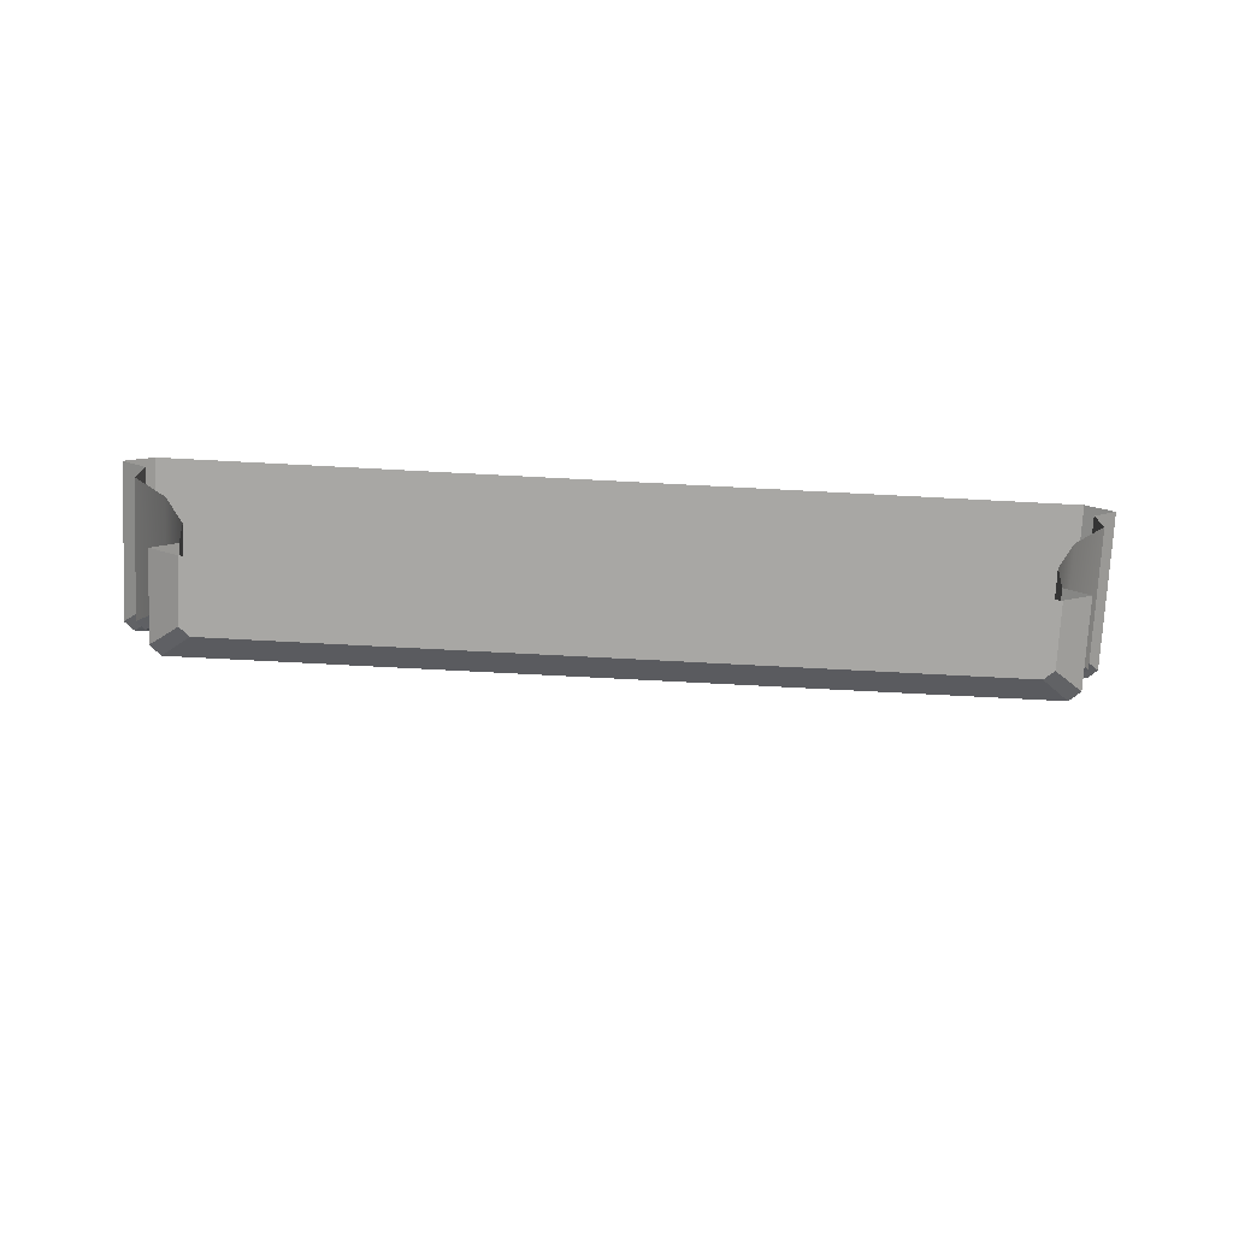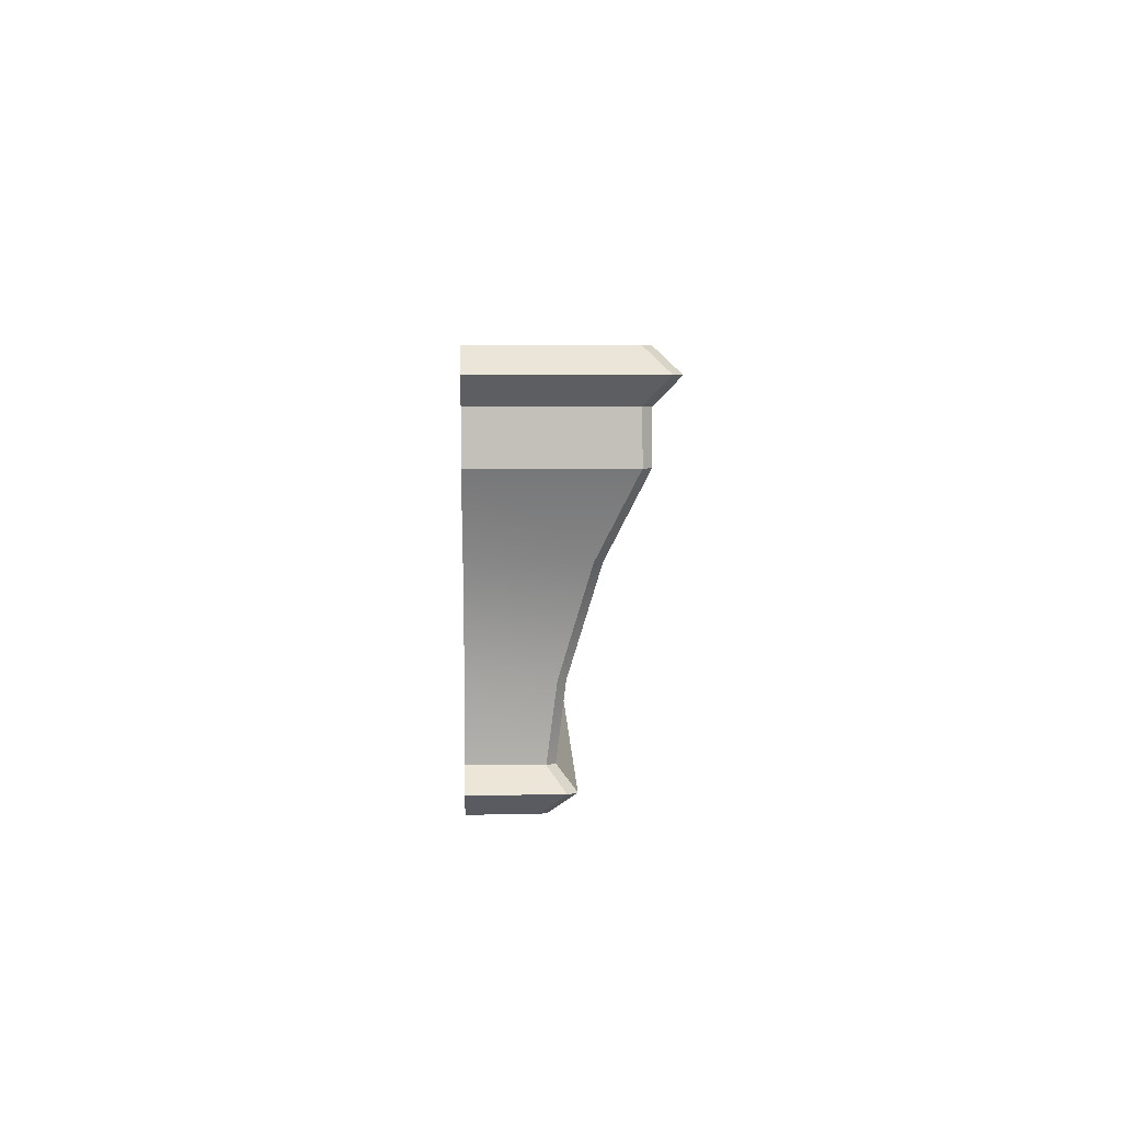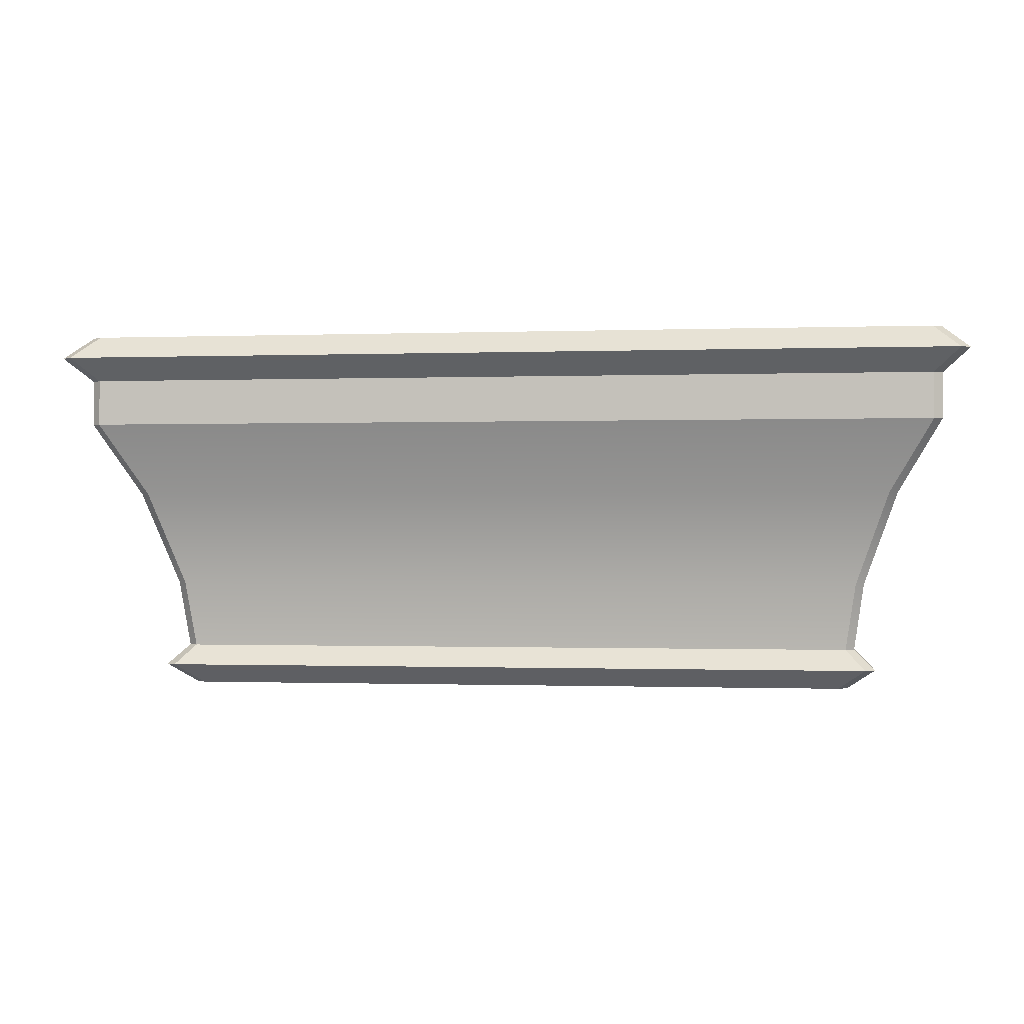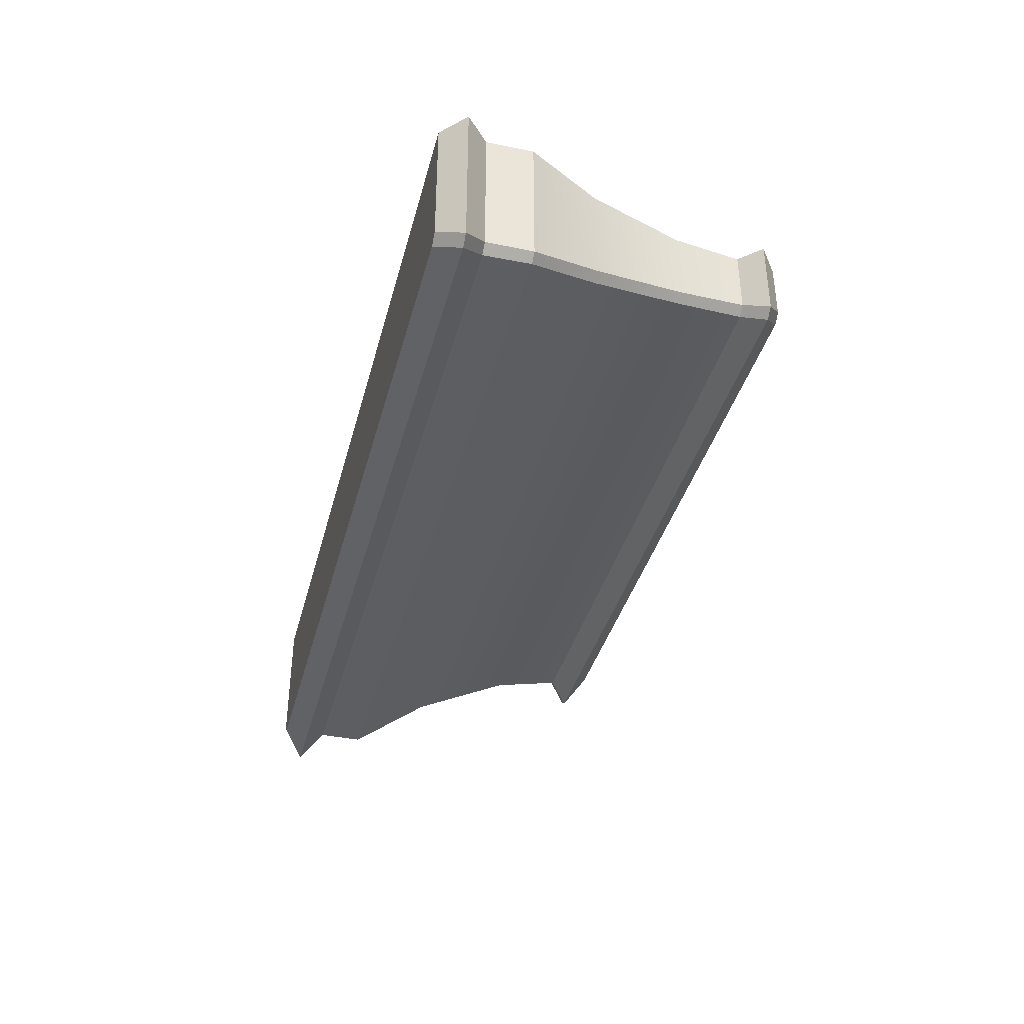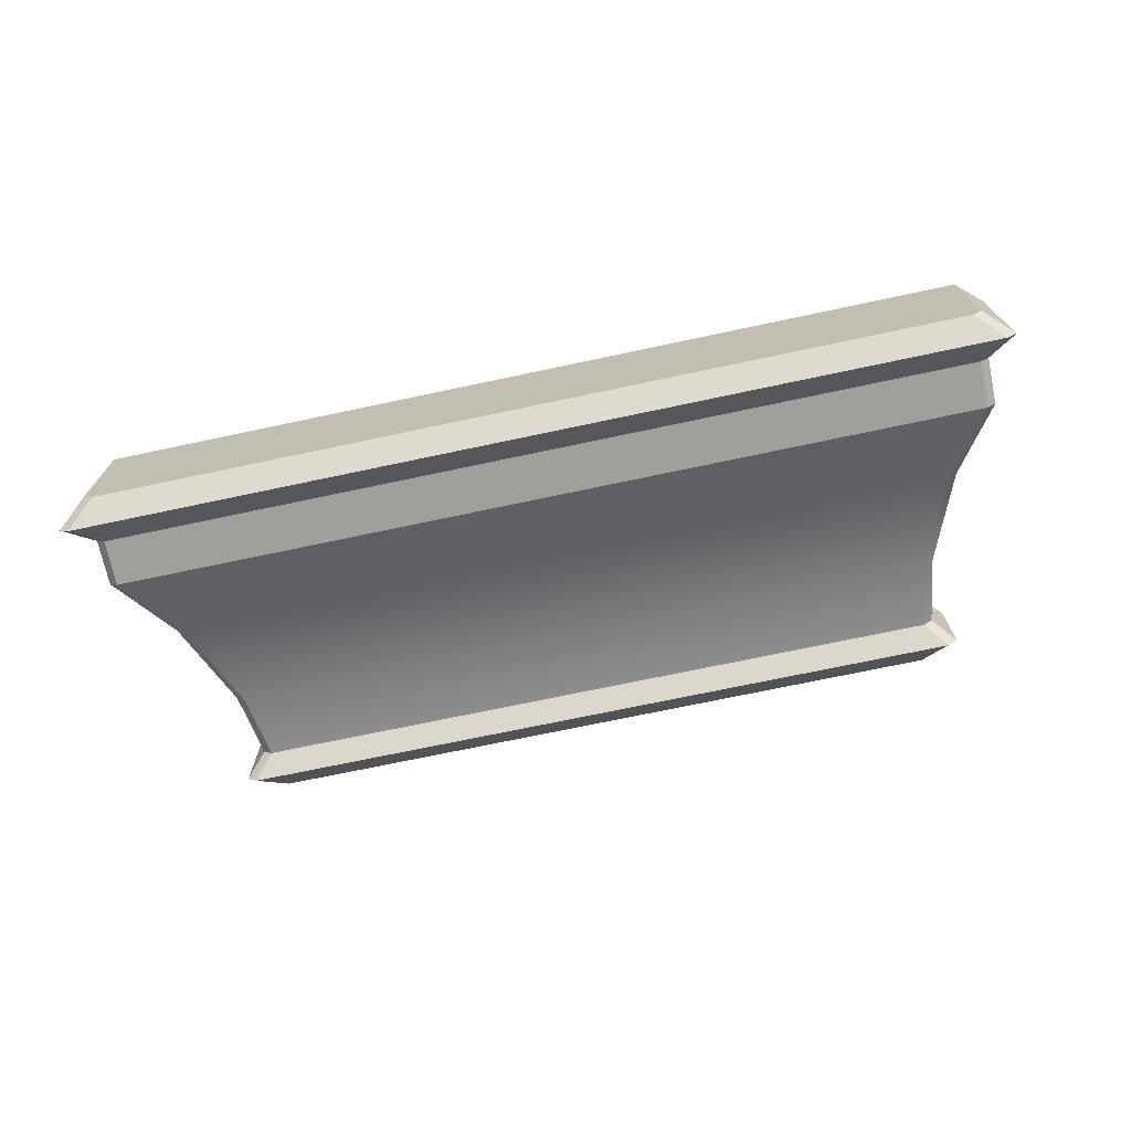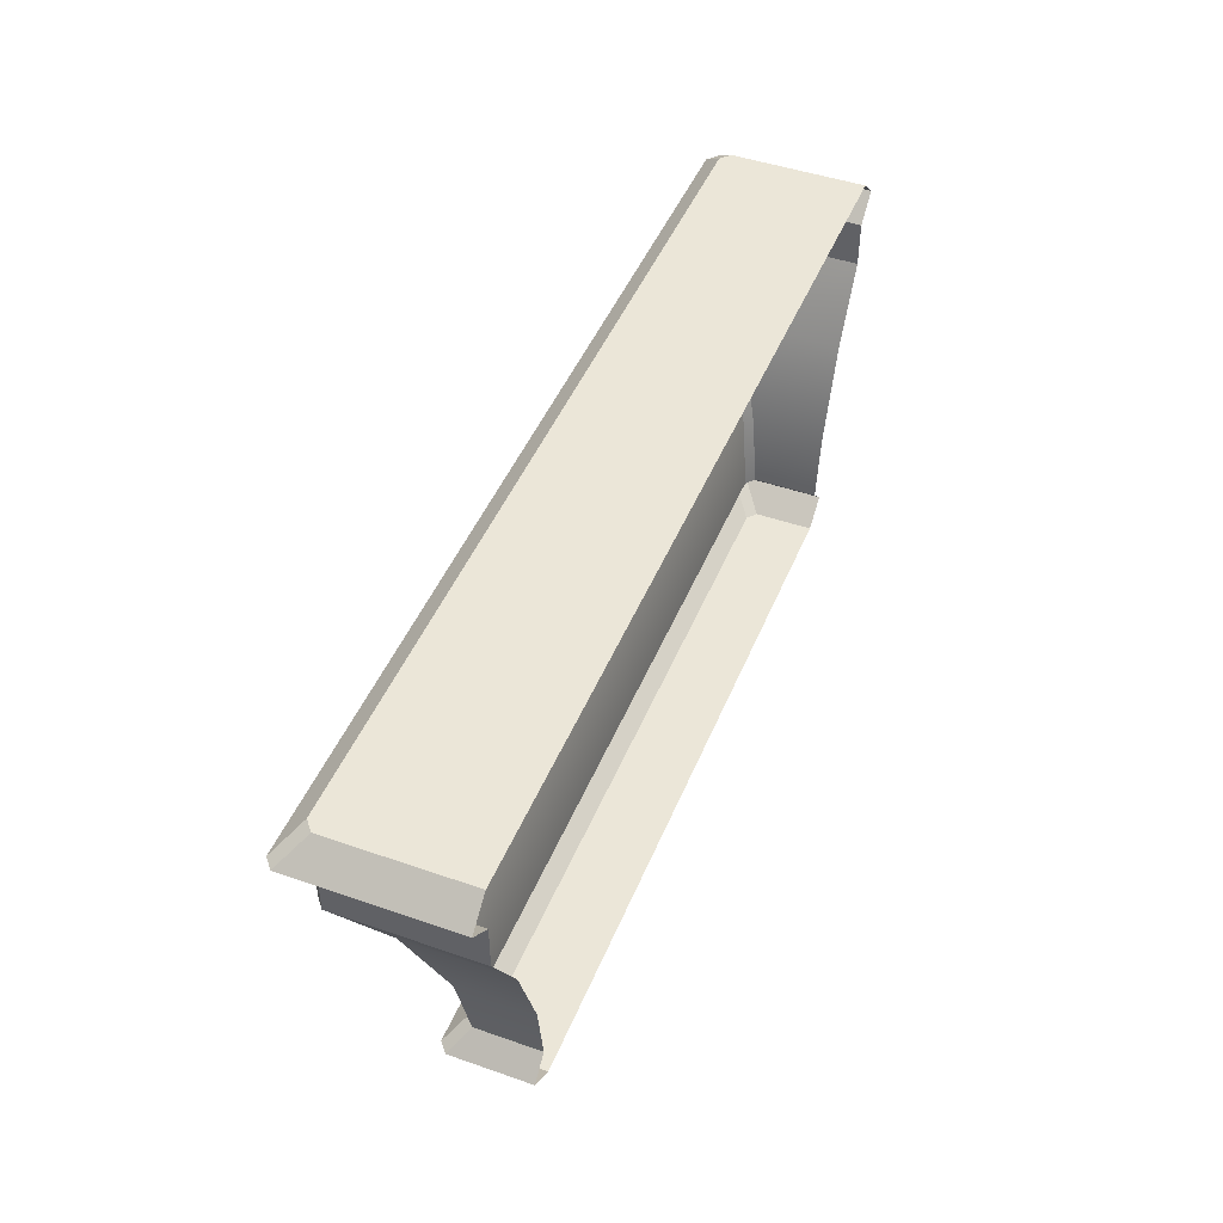
<metadata>
{"format":"obj","ext":"obj","renderer":"f3d","projection":"perspective","resolution":1024,"background":"white","views":[{"elev":-74.6,"azim":-3.0,"up":"+Y"},{"elev":3.0,"azim":89.0,"up":"+Y"},{"elev":-0.6,"azim":-172.2,"up":"+Y"},{"elev":-37.9,"azim":-104.4,"up":"+Z"},{"elev":-71.2,"azim":-168.0,"up":"+Z"},{"elev":46.4,"azim":-68.3,"up":"+Y"}]}
</metadata>
<code>
v 3.384 0.3869 0.1698
v 3.476 1.033 0.08762
v 3.476 1.033 0.7808
v 3.384 0.3869 0.7808
v -3.395 1.033 0.01899
v 3.395 1.033 0.01899
v 3.297 0.3869 0.09661
v -3.297 0.3869 0.09661
v -4.1 2.623 -0.5762
v -4.096 3.06 -0.5762
v 4.096 3.06 -0.5762
v 4.1 2.623 -0.5762
v -4.183 2.623 0.7808
v -4.183 3.06 0.7808
v -4.183 3.06 -0.5027
v -4.183 2.623 -0.5062
v 3.317 0 0.2281
v 3.577 0.1934 0.01576
v 3.577 0.1934 0.7808
v 3.317 0 0.7808
v -3.48 0.1934 -0.06605
v 3.48 0.1934 -0.06605
v 3.228 0 0.1535
v -3.228 0 0.1535
v 4.183 3.06 -0.5027
v 4.426 3.278 -0.6995
v 4.426 3.278 0.7808
v 4.183 3.06 0.7808
v -4.329 3.278 -0.7808
v 4.329 3.278 -0.7808
v 4.183 3.496 -0.4949
v 4.183 3.496 0.7808
v -4.086 3.496 -0.5762
v 4.086 3.496 -0.5762
v 3.788 1.933 -0.1725
v 4.183 2.623 -0.5062
v 4.183 2.623 0.7808
v 3.788 1.933 0.7808
v 3.704 1.933 -0.2439
v -3.704 1.933 -0.2439
v -3.384 0.3869 0.1698
v -3.476 1.033 0.08762
v -3.577 0.1934 0.01576
v -3.317 0 0.2281
v -4.426 3.278 -0.6995
v -4.183 3.496 -0.4949
v -3.788 1.933 -0.1725
v -4.183 3.496 0.7808
v -3.476 1.033 0.7808
v -3.384 0.3869 0.7808
v -3.577 0.1934 0.7808
v -3.317 0 0.7808
v -4.426 3.278 0.7808
v -3.788 1.933 0.7808
f 1 2 3
f 1 3 4
f 5 6 7
f 5 7 8
f 9 10 11
f 9 11 12
f 13 14 15
f 13 15 16
f 17 18 19
f 17 19 20
f 21 22 23
f 21 23 24
f 1 4 19
f 1 19 18
f 8 7 22
f 8 22 21
f 25 26 27
f 25 27 28
f 29 30 11
f 29 11 10
f 31 32 27
f 31 27 26
f 33 34 30
f 33 30 29
f 35 36 37
f 35 37 38
f 9 12 39
f 9 39 40
f 2 35 38
f 2 38 3
f 40 39 6
f 40 6 5
f 1 7 6
f 1 6 2
f 41 42 5
f 41 5 8
f 12 11 25
f 12 25 36
f 16 15 10
f 16 10 9
f 1 18 22
f 1 22 7
f 41 8 21
f 41 21 43
f 22 18 17
f 22 17 23
f 21 24 44
f 21 44 43
f 25 11 30
f 25 30 26
f 15 45 29
f 15 29 10
f 30 34 31
f 30 31 26
f 29 45 46
f 29 46 33
f 35 39 12
f 35 12 36
f 47 16 9
f 47 9 40
f 2 6 39
f 2 39 35
f 42 47 40
f 42 40 5
f 32 31 34
f 32 34 46
f 34 33 46
f 48 32 46
f 49 42 41
f 49 41 50
f 37 36 25
f 37 25 28
f 51 43 44
f 51 44 52
f 51 50 41
f 51 41 43
f 53 45 15
f 53 15 14
f 53 48 46
f 53 46 45
f 13 16 47
f 13 47 54
f 54 47 42
f 54 42 49
f 52 44 17
f 52 17 20
f 23 17 44
f 23 44 24

</code>
